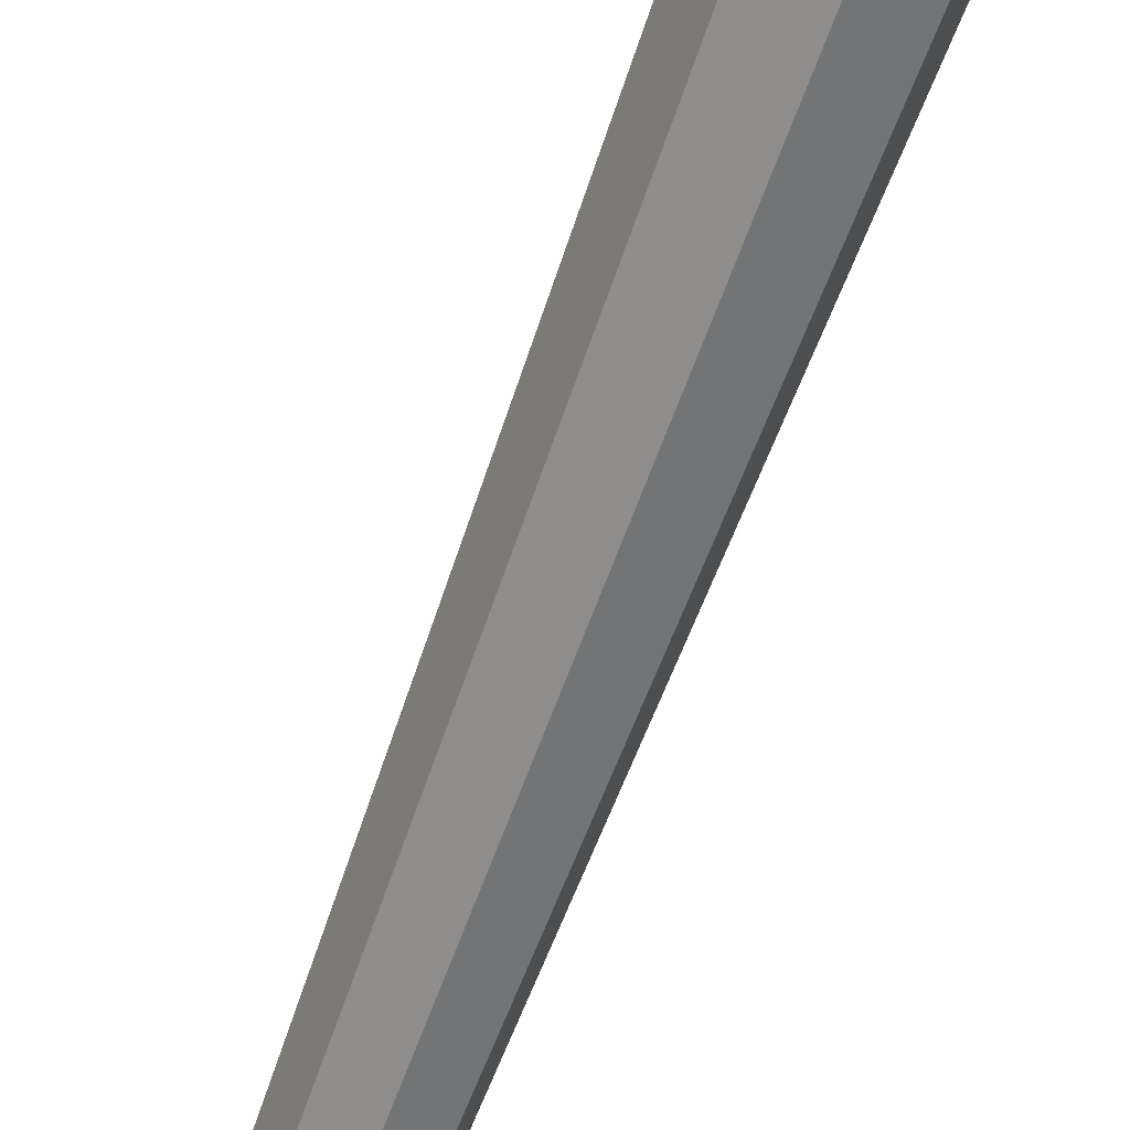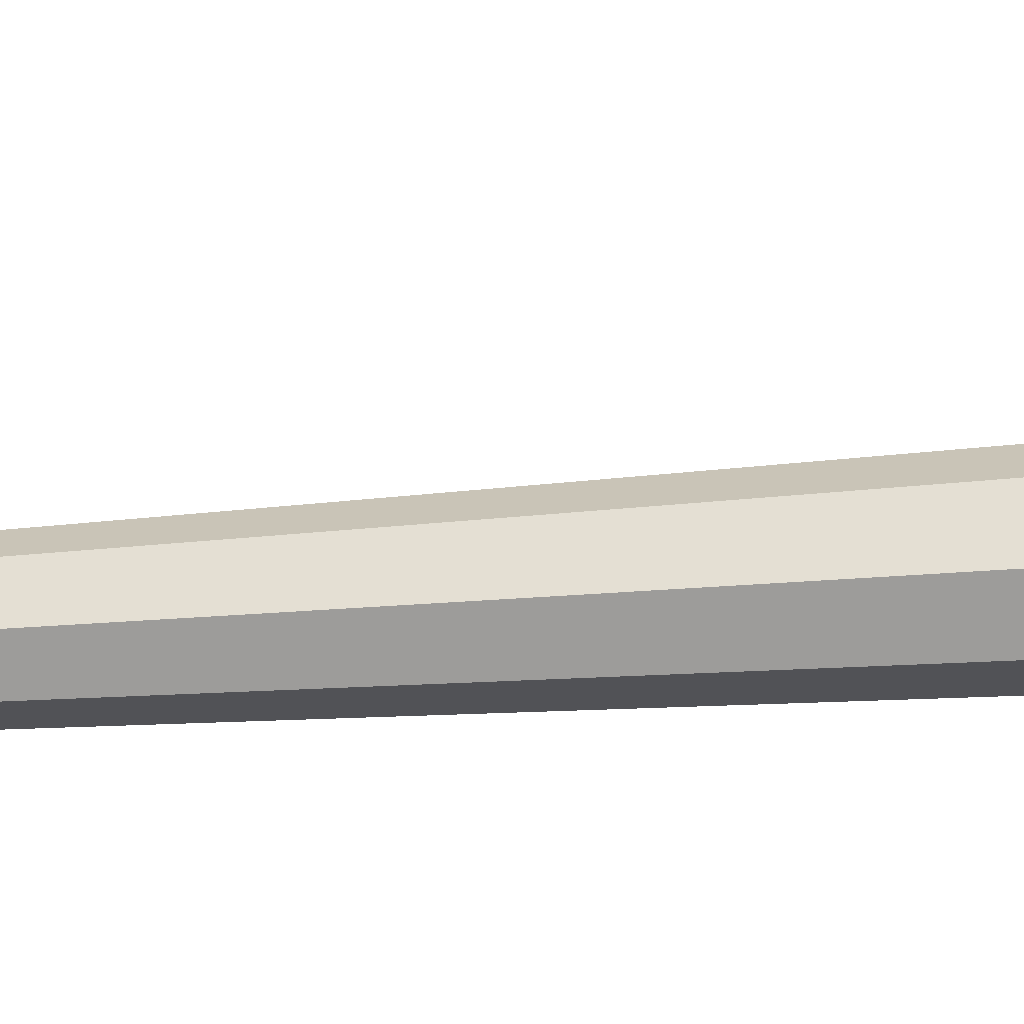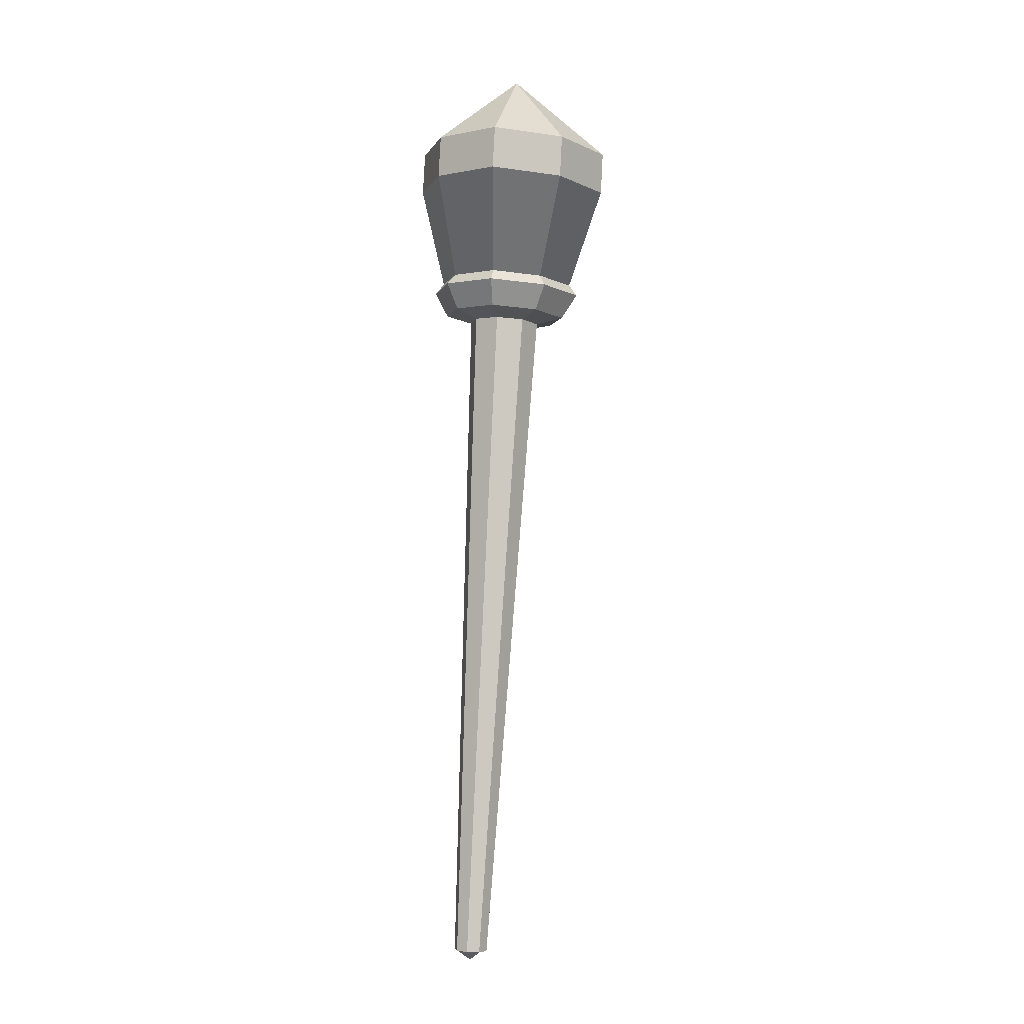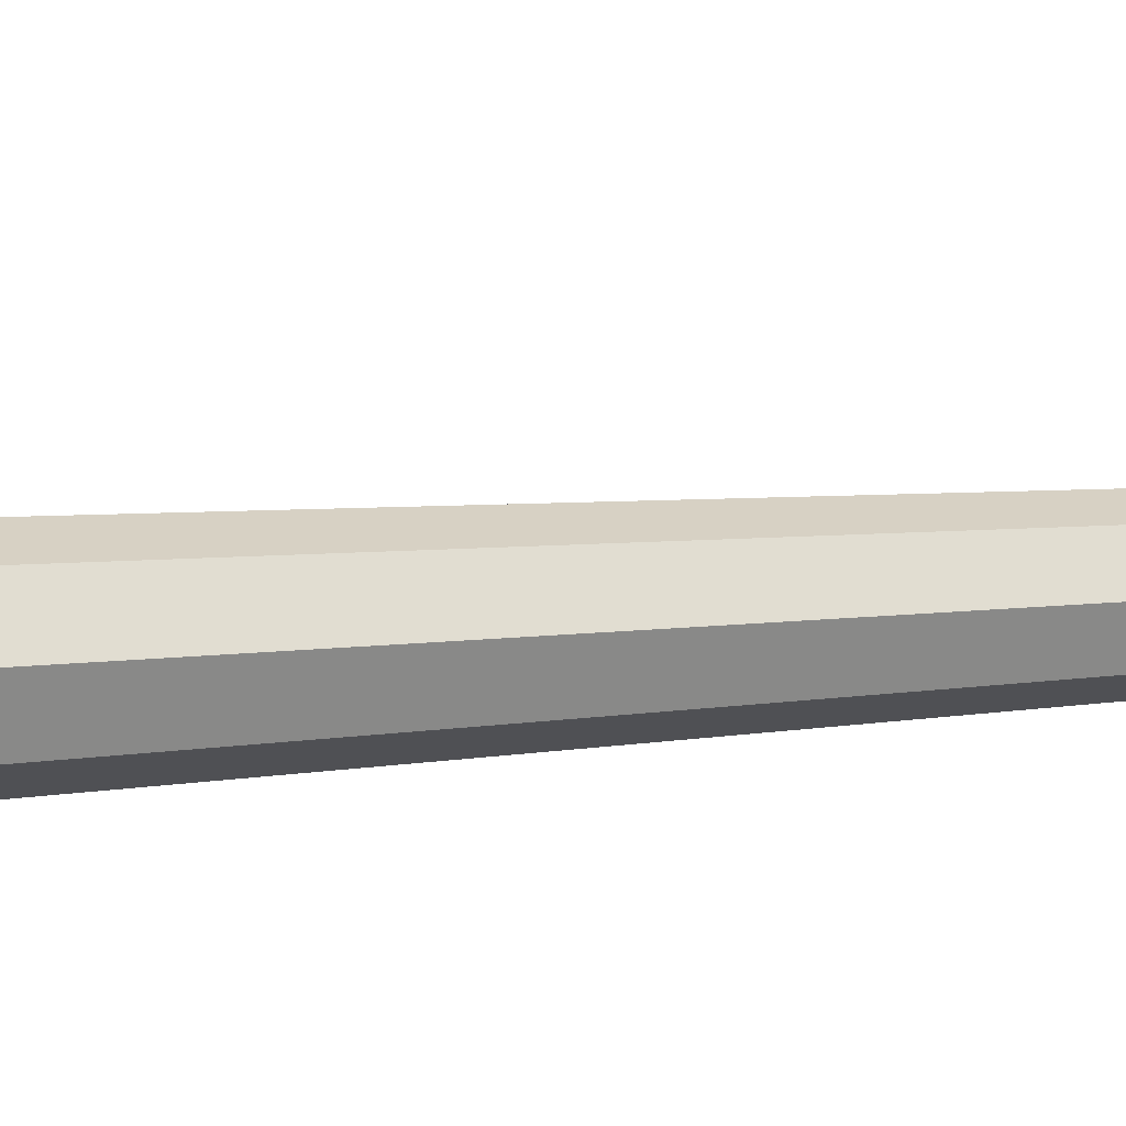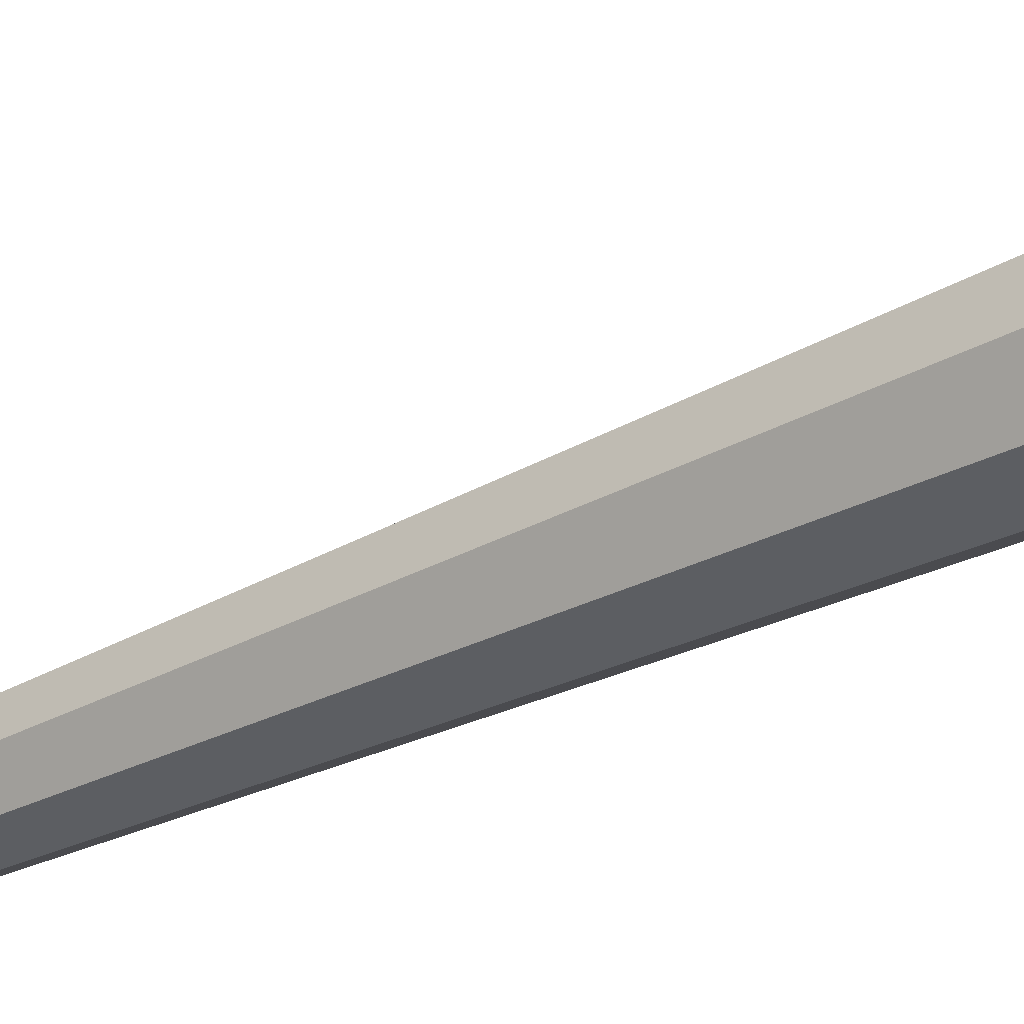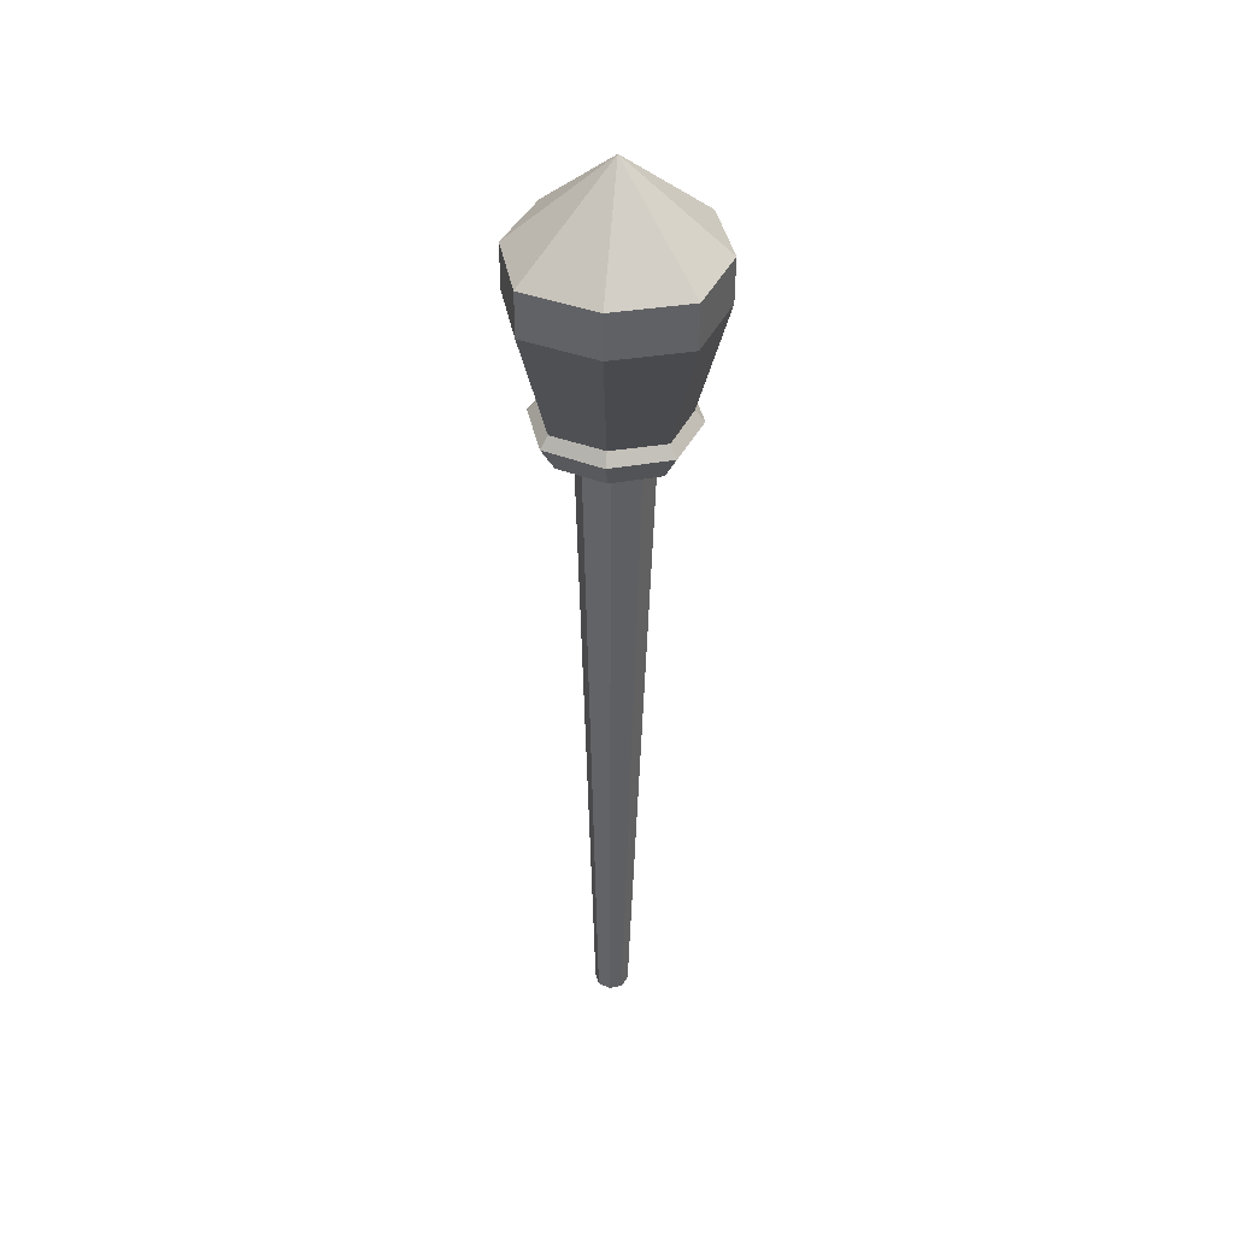
<metadata>
{"format":"obj","ext":"obj","renderer":"f3d","projection":"perspective","resolution":1024,"background":"white","views":[{"elev":-59.6,"azim":-19.6,"up":"+Y"},{"elev":-2.2,"azim":-103.7,"up":"+Y"},{"elev":-3.2,"azim":56.1,"up":"+Z"},{"elev":48.8,"azim":82.6,"up":"+Y"},{"elev":-22.0,"azim":-50.5,"up":"+Y"},{"elev":43.8,"azim":6.4,"up":"+Z"}]}
</metadata>
<code>
g default
v -0.1651 -0.1123 0.8393
v -0.217 0.05223 0.8288
v -0.1654 0.2169 0.8184
v -0.000512 0.2708 0.8151
v 0.1645 0.2172 0.8186
v 0.2164 0.05263 0.829
v 0.1648 -0.112 0.8394
v -0.000116 -0.1659 0.8427
v 0.185 -0.1345 0.8044
v -7.4e-05 -0.199 0.8084
v 0.2464 0.05036 0.7927
v -0.1853 -0.1348 0.8043
v -0.247 0.0499 0.7926
v -0.000526 0.2992 0.7769
v 0.1847 0.2351 0.781
v -0.1856 0.2347 0.7809
v 0.1501 -0.1049 0.7193
v -8.5e-05 -0.1573 0.7226
v 0.2 0.04508 0.7099
v -0.1504 -0.1052 0.7192
v -0.2005 0.04471 0.7097
v -0.000452 0.2471 0.697
v 0.1499 0.195 0.7004
v -0.1507 0.1947 0.7003
v 0.08499 -0.04303 0.6908
v -0.00015 -0.07665 0.6929
v 0.1185 0.04345 0.6853
v -0.08535 -0.04319 0.6907
v -0.119 0.04323 0.6852
v -0.000367 0.1633 0.6777
v 0.08483 0.1299 0.6798
v -0.08551 0.1297 0.6798
v 0.04057 -0.1386 -1.549
v 0.000643 -0.1544 -1.548
v 0.000606 -0.1002 -1.584
v 0.05627 -0.09805 -1.551
v -0.03931 -0.1387 -1.549
v -0.05508 -0.09816 -1.551
v 0.000543 -0.04184 -1.555
v 0.0405 -0.05752 -1.554
v -0.03938 -0.0576 -1.554
v -0.2356 -0.161 1.187
v -0.3097 0.07383 1.172
v -0.000161 -0.2375 1.191
v 0.2352 -0.1606 1.187
v 0.3088 0.0744 1.172
v 0.2347 0.3093 1.157
v -0.000726 0.3858 1.152
v -0.236 0.3088 1.157
v -0.2357 -0.1521 1.328
v -0.3098 0.08275 1.313
v -0.000214 -0.2286 1.333
v 0.2351 -0.1517 1.328
v 0.3088 0.08332 1.313
v 0.2347 0.3182 1.298
v -0.000779 0.3947 1.293
v -0.2361 0.3177 1.298
v -0.000599 0.1002 1.584
g box_mfz1:box_mfz:pCube1
f 33 34 35 36
f 34 37 38 35
f 36 35 39 40
f 35 38 41 39
f 7 8 10 9
f 6 7 9 11
f 8 1 12 10
f 1 2 13 12
f 4 5 15 14
f 5 6 11 15
f 2 3 16 13
f 3 4 14 16
f 9 10 18 17
f 11 9 17 19
f 10 12 20 18
f 12 13 21 20
f 14 15 23 22
f 15 11 19 23
f 13 16 24 21
f 16 14 22 24
f 17 18 26 25
f 19 17 25 27
f 18 20 28 26
f 20 21 29 28
f 22 23 31 30
f 23 19 27 31
f 21 24 32 29
f 24 22 30 32
f 25 26 34 33
f 27 25 33 36
f 26 28 37 34
f 28 29 38 37
f 30 31 40 39
f 31 27 36 40
f 29 32 41 38
f 32 30 39 41
f 2 1 42 43
f 1 8 44 42
f 8 7 45 44
f 7 6 46 45
f 6 5 47 46
f 5 4 48 47
f 4 3 49 48
f 3 2 43 49
f 43 42 50 51
f 42 44 52 50
f 44 45 53 52
f 45 46 54 53
f 46 47 55 54
f 47 48 56 55
f 48 49 57 56
f 49 43 51 57
f 51 50 58
f 50 52 58
f 52 53 58
f 53 54 58
f 54 55 58
f 55 56 58
f 56 57 58
f 57 51 58

</code>
